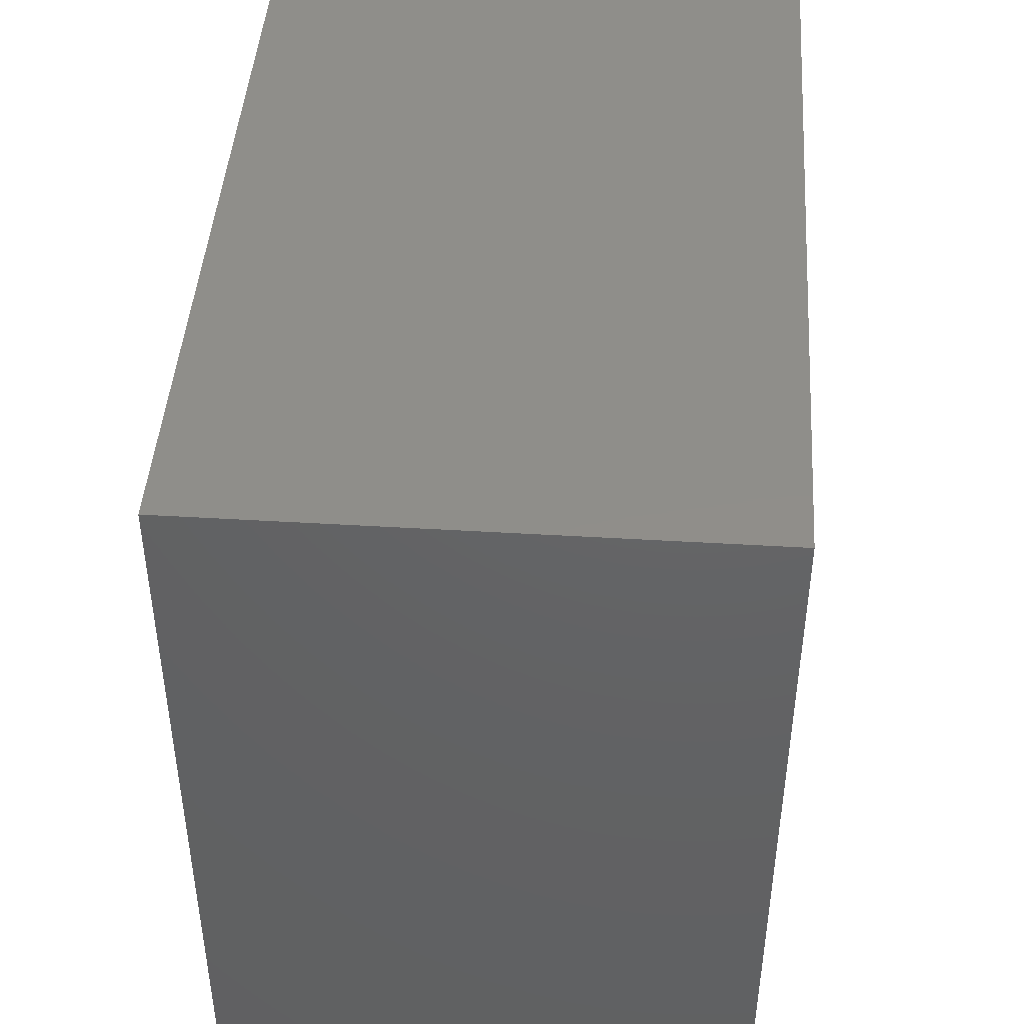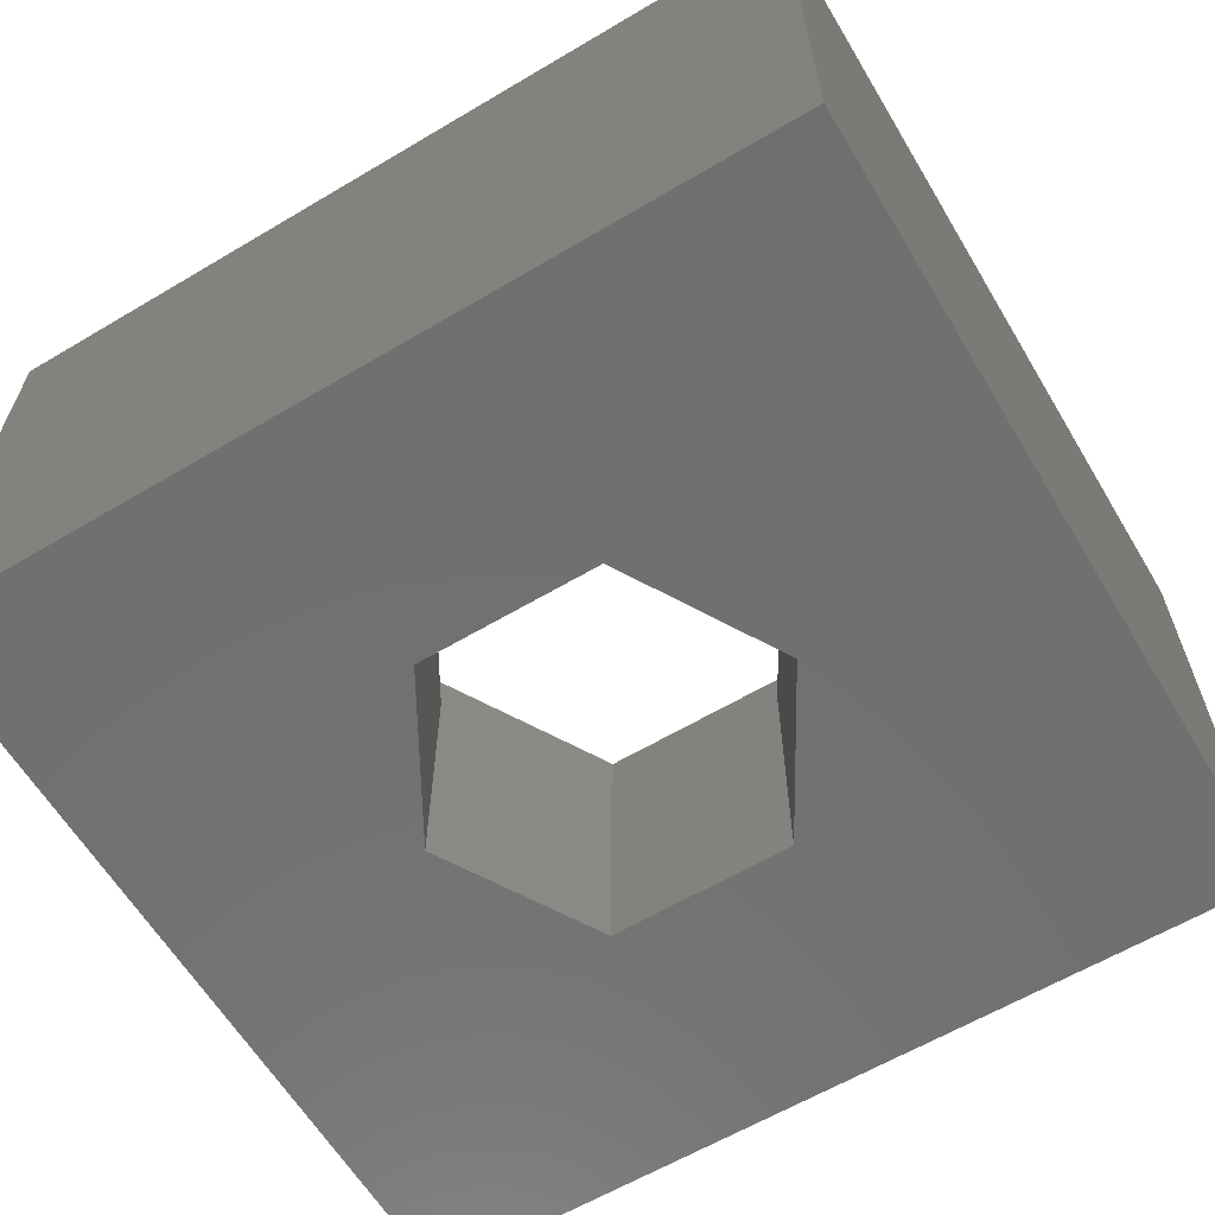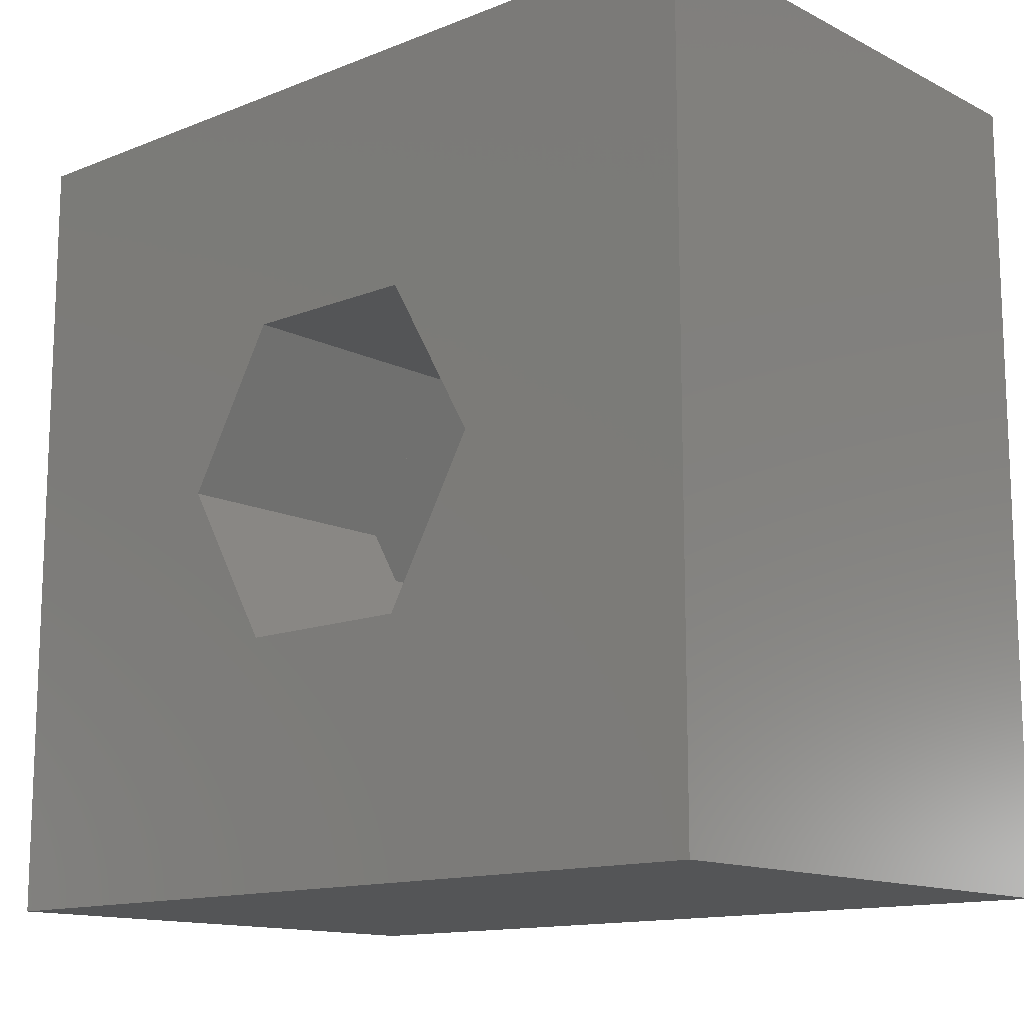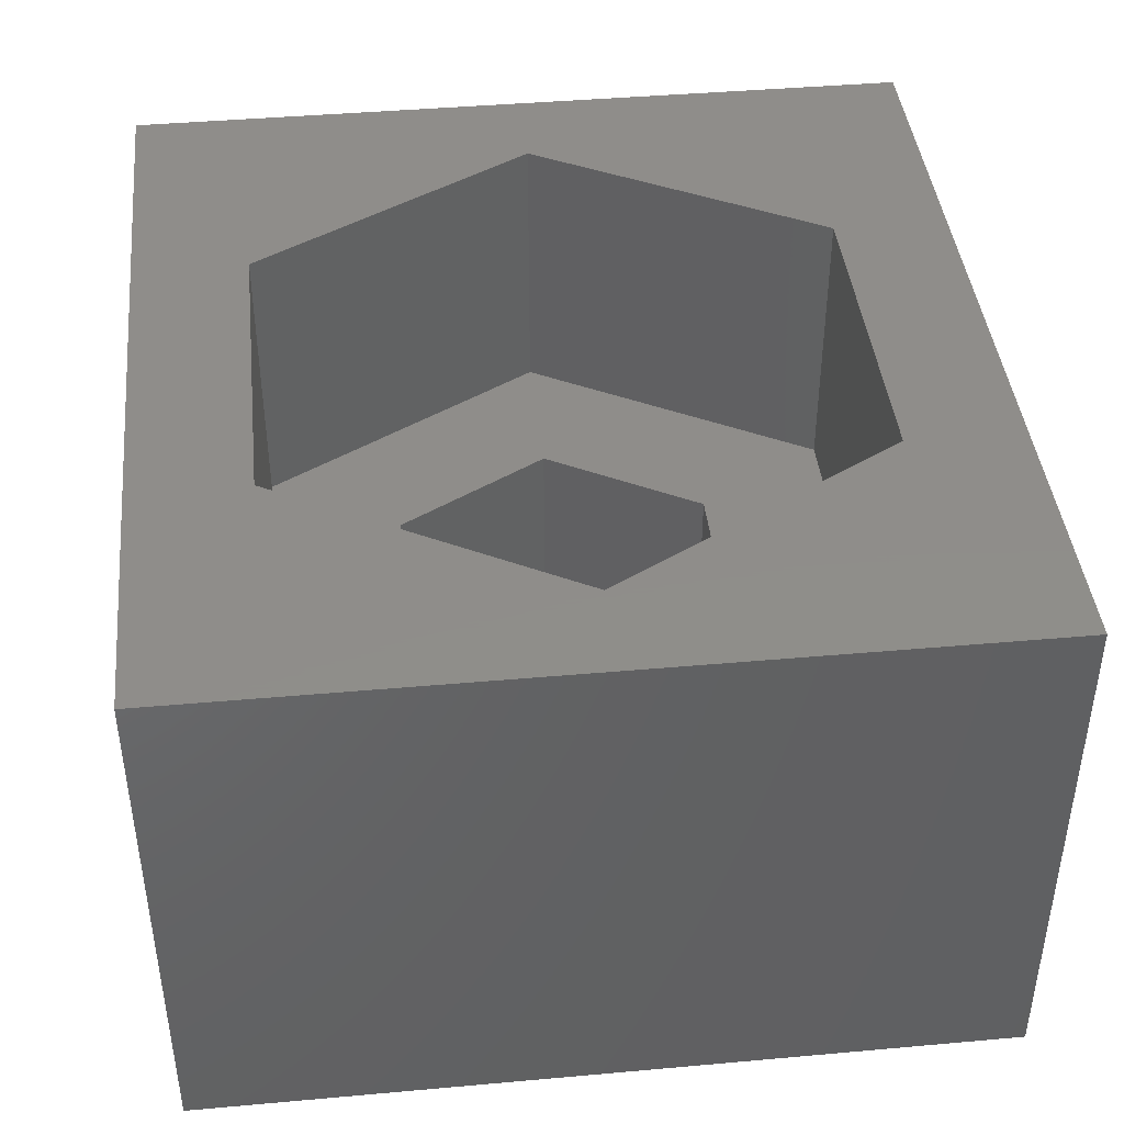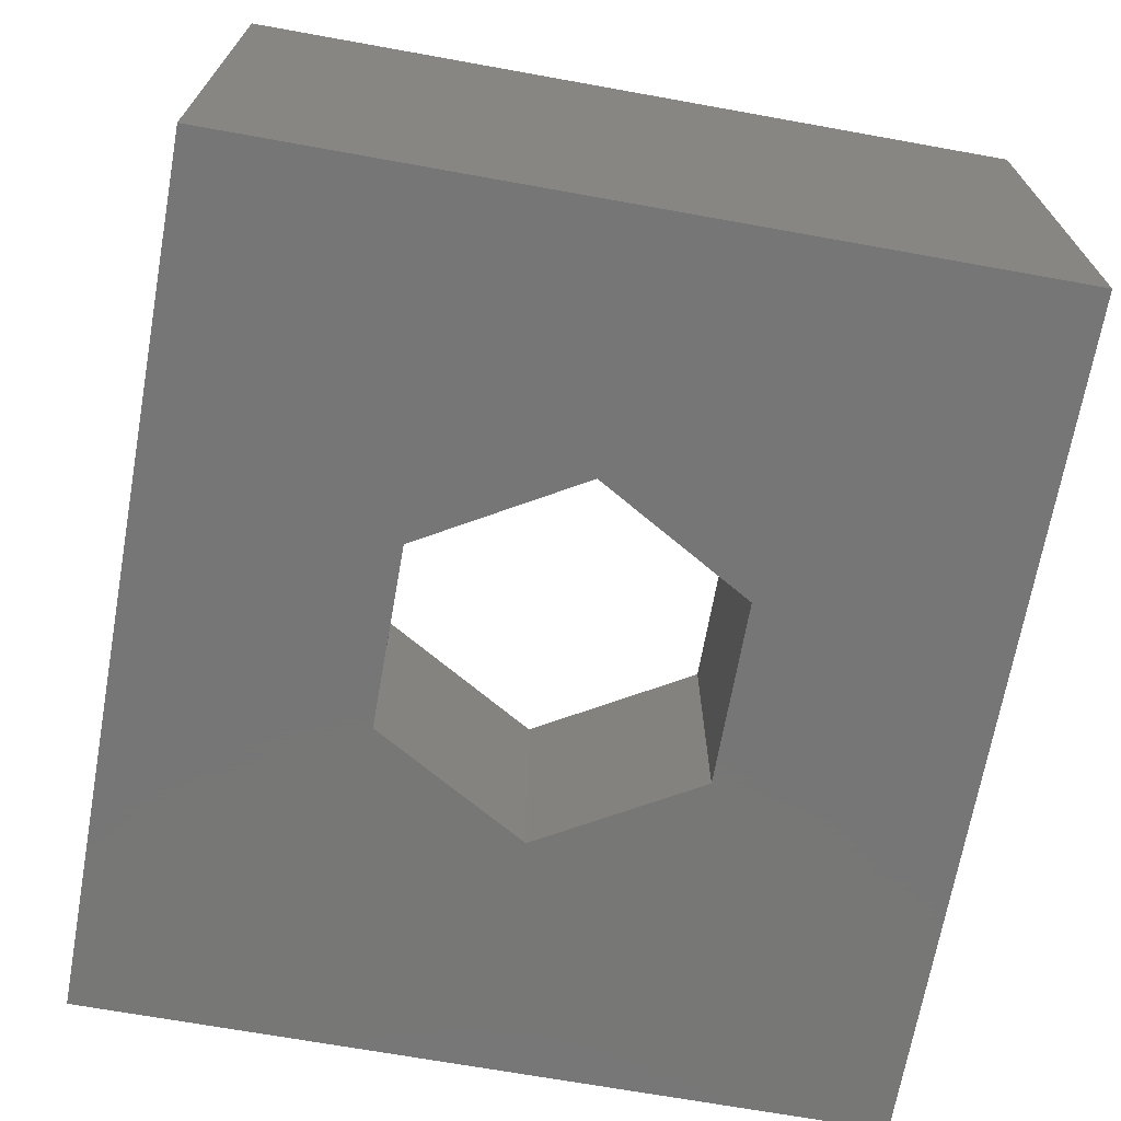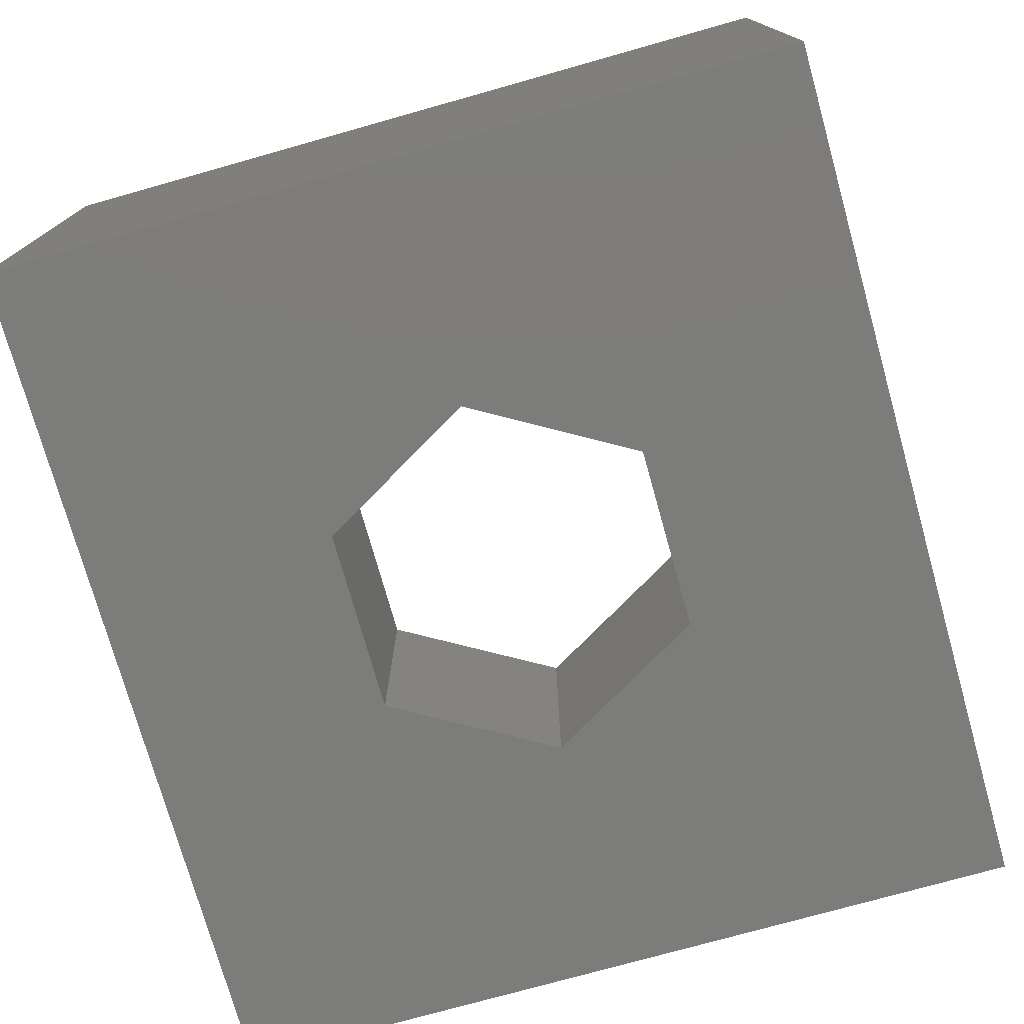
<metadata>
{"format":"stl","ext":"stl","renderer":"f3d","projection":"perspective","resolution":1024,"background":"white","views":[{"elev":44.7,"azim":94.0,"up":"+Y"},{"elev":-62.1,"azim":31.0,"up":"+Z"},{"elev":-13.5,"azim":-138.3,"up":"+Y"},{"elev":42.2,"azim":-96.1,"up":"+Z"},{"elev":-69.1,"azim":-100.2,"up":"+Z"},{"elev":-75.4,"azim":105.7,"up":"+Z"}]}
</metadata>
<code>
# stl→obj: 32 verts, 64 faces
v 0 0 0
v 0 0 5
v 0 7.5 0
v 0 7.5 5
v 8 0 0
v 8 0 5
v 4.85 5.222 0
v 8 7.5 0
v 2.3 3.75 0
v 3.15 2.278 0
v 4.85 2.278 0
v 5.7 3.75 0
v 3.15 5.222 0
v 8 7.5 5
v 2.45 1.065 5
v 5.55 1.065 5
v 0.9 3.75 5
v 2.45 6.435 5
v 5.55 6.435 5
v 7.1 3.75 5
v 3.15 5.222 2.35
v 2.3 3.75 2.35
v 3.15 2.278 2.35
v 4.85 5.222 2.35
v 5.7 3.75 2.35
v 4.85 2.278 2.35
v 2.45 1.065 2.35
v 0.9 3.75 2.35
v 5.55 1.065 2.35
v 7.1 3.75 2.35
v 5.55 6.435 2.35
v 2.45 6.435 2.35
f 1 2 3
f 3 2 4
f 2 1 5
f 6 2 5
f 7 3 8
f 1 3 9
f 1 9 10
f 1 10 5
f 11 5 10
f 12 5 11
f 5 12 8
f 12 7 8
f 13 3 7
f 9 3 13
f 3 4 8
f 8 4 14
f 15 2 6
f 16 15 6
f 17 2 15
f 4 2 17
f 14 4 18
f 14 18 19
f 14 20 6
f 14 19 20
f 20 16 6
f 17 18 4
f 6 5 8
f 14 6 8
f 13 21 22
f 9 13 22
f 22 23 10
f 9 22 10
f 7 24 21
f 13 7 21
f 25 24 12
f 12 24 7
f 25 12 26
f 26 12 11
f 26 11 23
f 23 11 10
f 17 15 27
f 28 17 27
f 16 29 15
f 15 29 27
f 20 30 16
f 16 30 29
f 20 19 30
f 30 19 31
f 31 19 18
f 32 31 18
f 32 18 17
f 28 32 17
f 26 29 30
f 25 26 30
f 28 22 32
f 28 27 22
f 32 21 31
f 31 24 30
f 24 25 30
f 27 29 26
f 26 23 27
f 21 24 31
f 22 21 32
f 23 22 27

</code>
